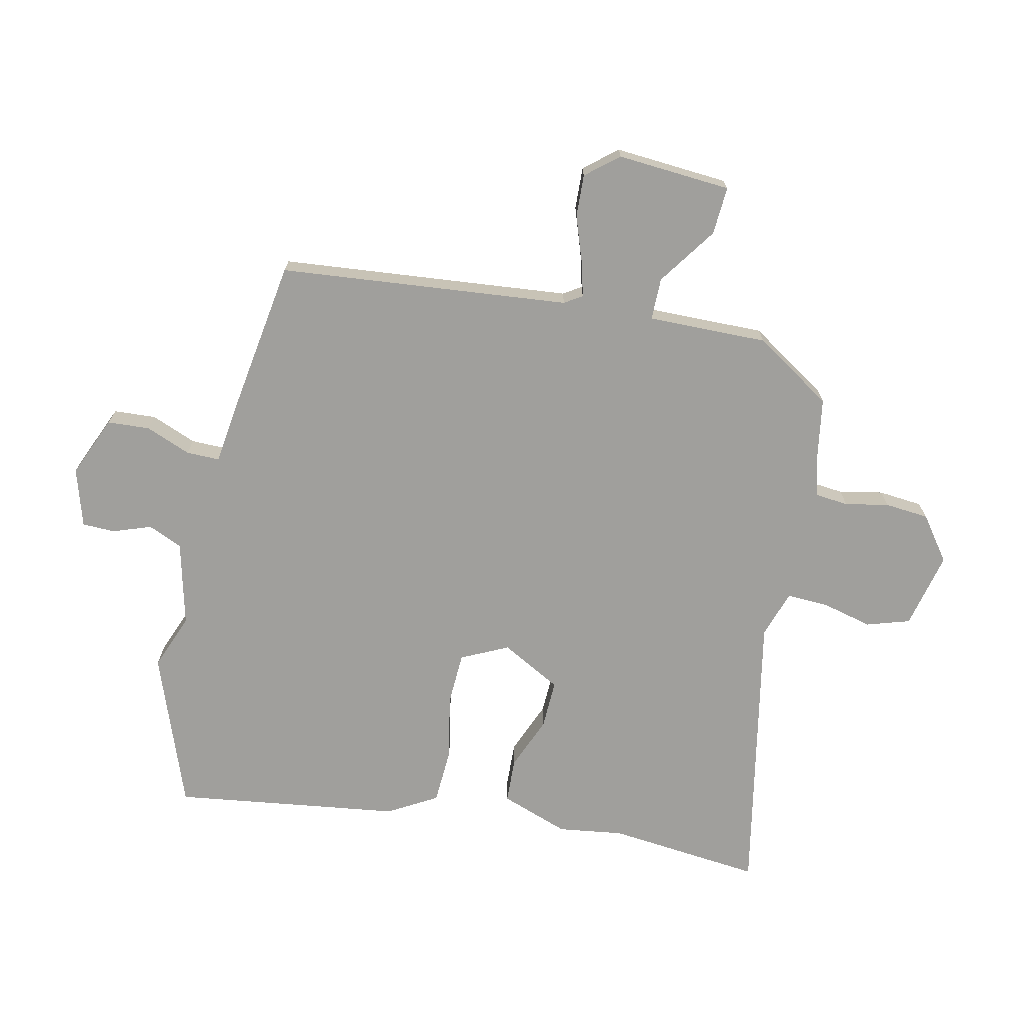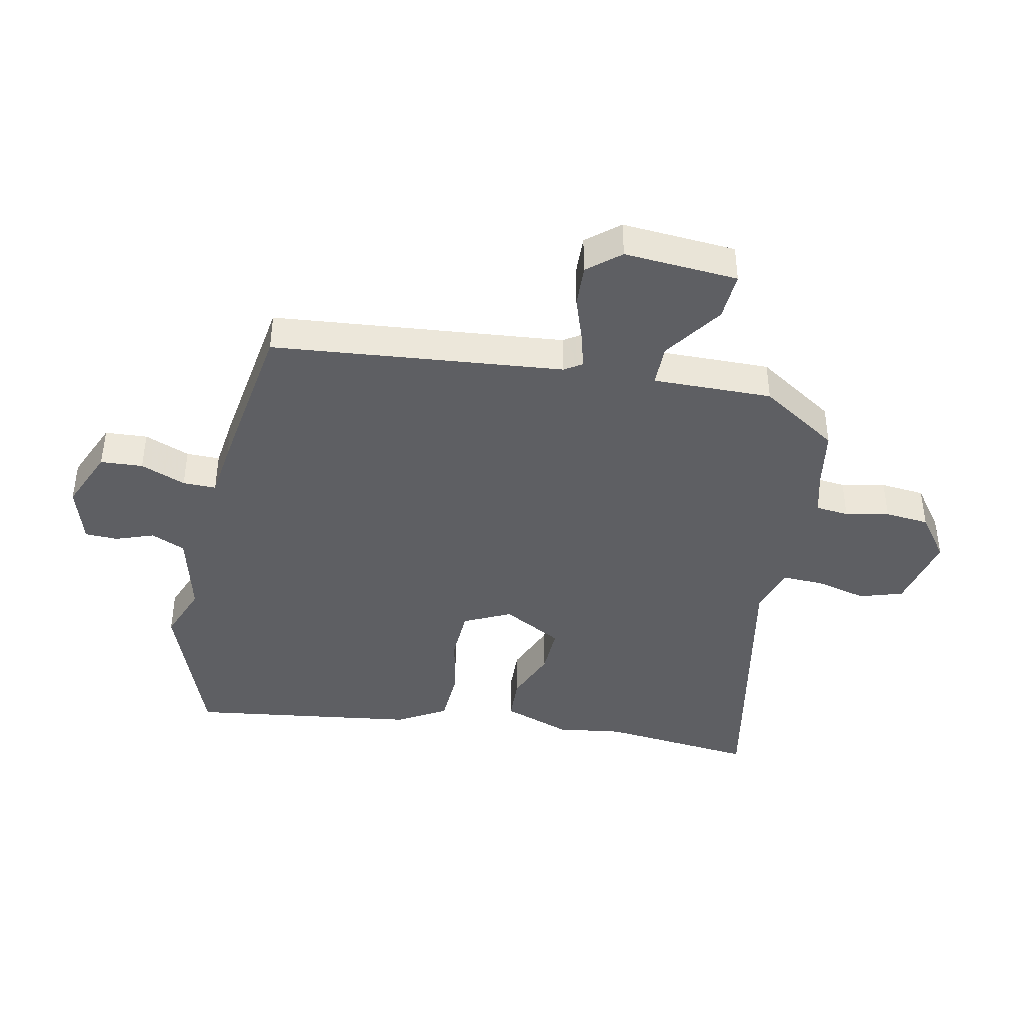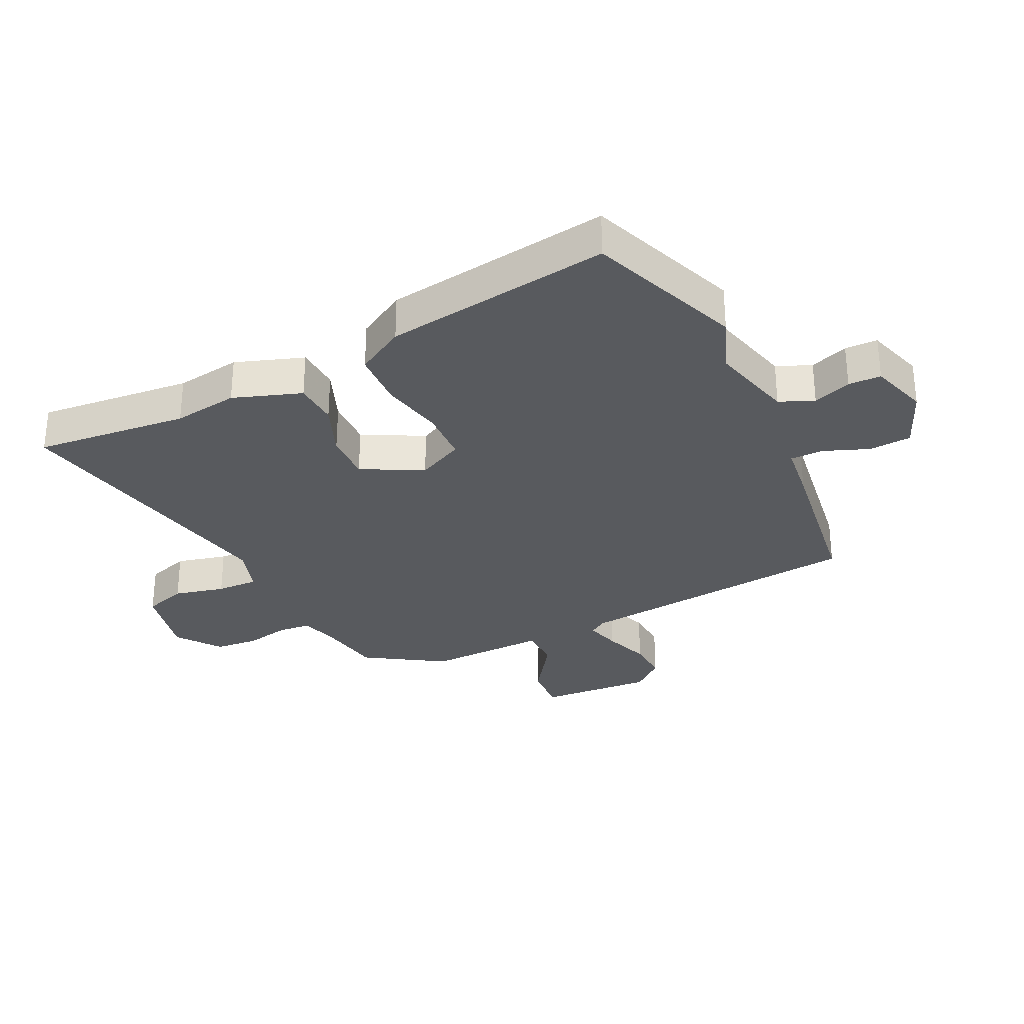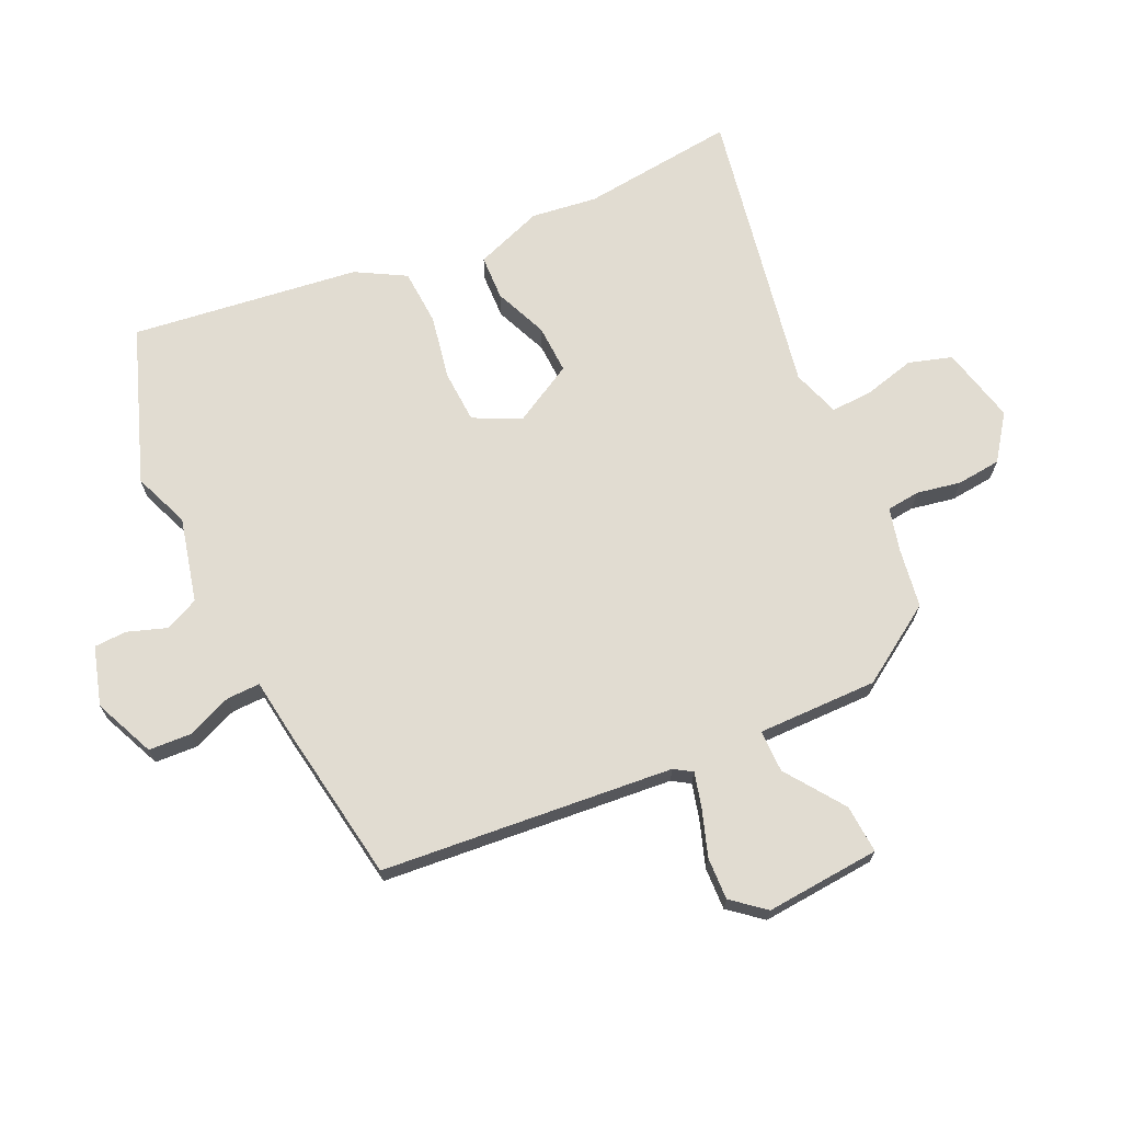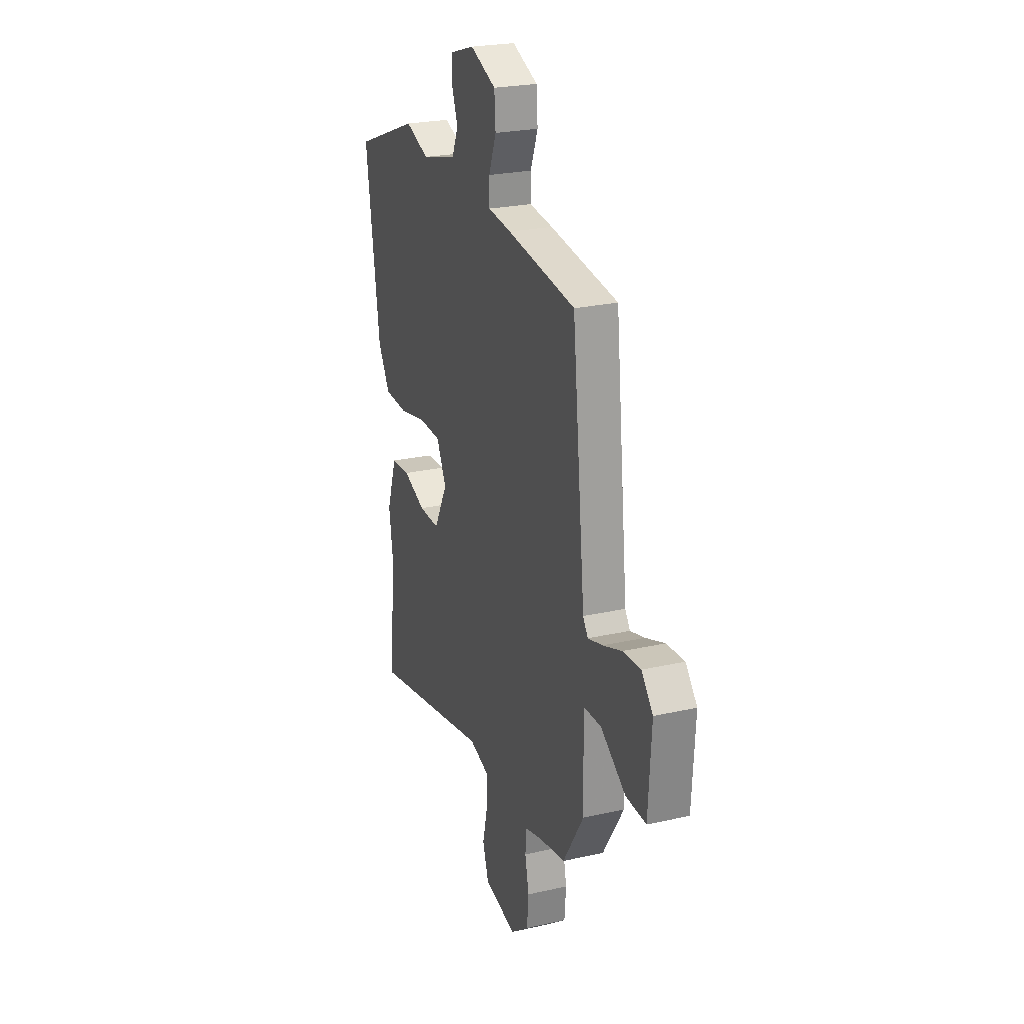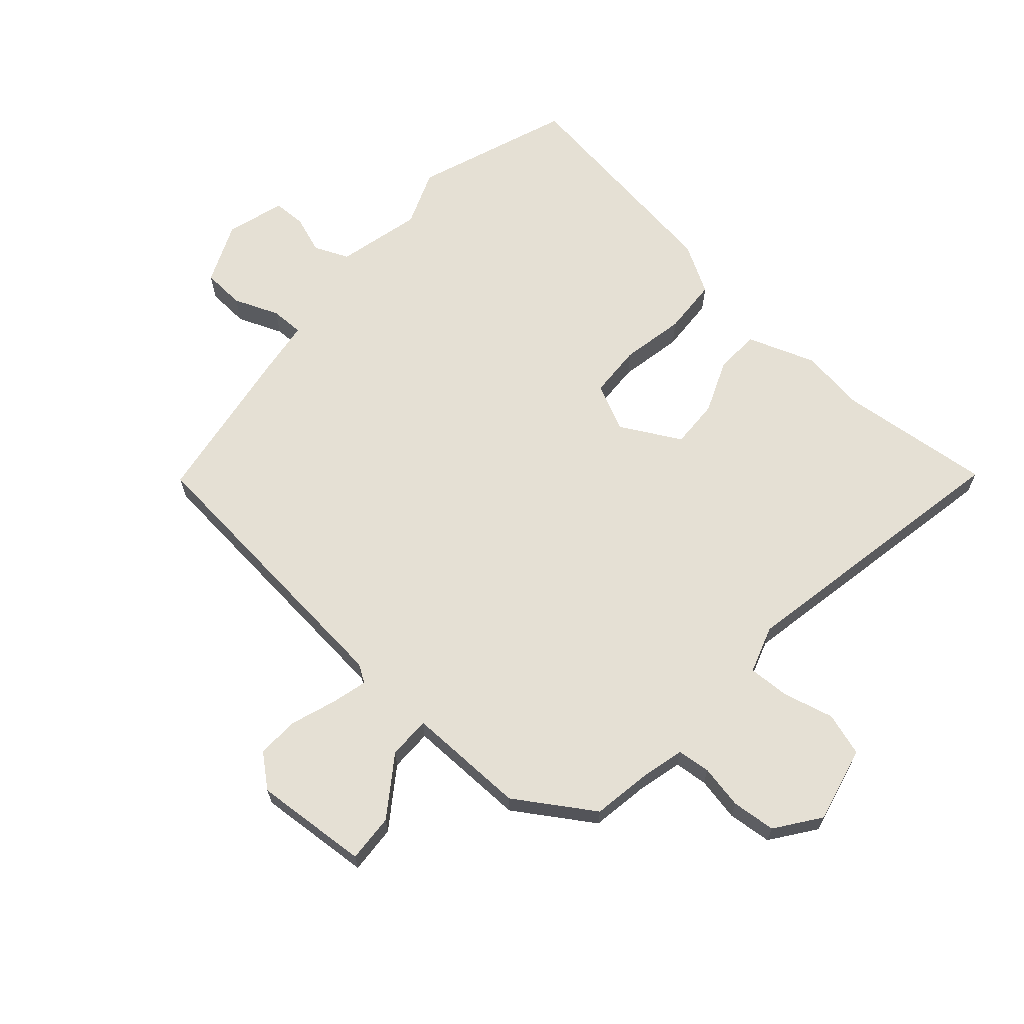
<metadata>
{"format":"obj","ext":"obj","renderer":"f3d","projection":"perspective","resolution":1024,"background":"white","views":[{"elev":-71.2,"azim":77.1,"up":"+Y"},{"elev":-41.6,"azim":77.8,"up":"+Y"},{"elev":-30.6,"azim":-64.3,"up":"+Y"},{"elev":69.3,"azim":64.2,"up":"+Y"},{"elev":24.2,"azim":69.4,"up":"+Z"},{"elev":65.7,"azim":130.8,"up":"+Y"}]}
</metadata>
<code>
v -0.509 0.07 -0.595
v -0.485 0.07 -0.34
v -0.501 0.07 -0.232
v -0.462 0.07 -0.119
v -0.388 0.07 -0.115
v -0.3 0.07 -0.15
v -0.219 0.07 -0.152
v -0.166 0.07 -0.052
v -0.204 0.07 0.025
v -0.292 0.07 0.028
v -0.397 0.07 0.006
v -0.49 0.07 0.01
v -0.537 0.07 0.09
v -0.592 0.07 0.465
v -0.338 0.07 0.562
v -0.245 0.07 0.527
v -0.106 0.07 0.563
v -0.082 0.07 0.62
v -0.105 0.07 0.683
v -0.104 0.07 0.737
v -0.008 0.07 0.767
v 0.093 0.07 0.725
v 0.098 0.07 0.655
v 0.069 0.07 0.58
v 0.069 0.07 0.525
v 0.161 0.07 0.514
v 0.429 0.07 0.476
v 0.48 0.07 -0.004
v 0.499 0.07 -0.033
v 0.557 0.07 -0.017
v 0.632 0.07 0.01
v 0.702 0.07 0.014
v 0.747 0.07 -0.039
v 0.735 0.07 -0.228
v 0.655 0.07 -0.224
v 0.557 0.07 -0.157
v 0.487 0.07 -0.158
v 0.492 0.07 -0.356
v 0.41 0.07 -0.486
v 0.312 0.07 -0.503
v 0.241 0.07 -0.522
v 0.236 0.07 -0.577
v 0.251 0.07 -0.649
v 0.245 0.07 -0.722
v 0.173 0.07 -0.776
v 0.046 0.07 -0.748
v 0.023 0.07 -0.677
v 0.043 0.07 -0.593
v 0.045 0.07 -0.524
v -0.034 0.07 -0.499
v -0.509 0 -0.595
v -0.485 0 -0.34
v -0.501 0 -0.232
v -0.462 0 -0.119
v -0.388 0 -0.115
v -0.3 0 -0.15
v -0.219 0 -0.152
v -0.166 0 -0.052
v -0.204 0 0.025
v -0.292 0 0.028
v -0.397 0 0.006
v -0.49 0 0.01
v -0.537 0 0.09
v -0.592 0 0.465
v -0.338 0 0.562
v -0.245 0 0.527
v -0.106 0 0.563
v -0.082 0 0.62
v -0.105 0 0.683
v -0.104 0 0.737
v -0.008 0 0.767
v 0.093 0 0.725
v 0.098 0 0.655
v 0.069 0 0.58
v 0.069 0 0.525
v 0.161 0 0.514
v 0.429 0 0.476
v 0.48 0 -0.004
v 0.499 0 -0.033
v 0.557 0 -0.017
v 0.632 0 0.01
v 0.702 0 0.014
v 0.747 0 -0.039
v 0.735 0 -0.228
v 0.655 0 -0.224
v 0.557 0 -0.157
v 0.487 0 -0.158
v 0.492 0 -0.356
v 0.41 0 -0.486
v 0.312 0 -0.503
v 0.241 0 -0.522
v 0.236 0 -0.577
v 0.251 0 -0.649
v 0.245 0 -0.722
v 0.173 0 -0.776
v 0.046 0 -0.748
v 0.023 0 -0.677
v 0.043 0 -0.593
v 0.045 0 -0.524
v -0.034 0 -0.499
f 46 47 48
f 45 46 48
f 44 45 48
f 43 44 48
f 42 43 48
f 41 42 48 49
f 40 41 49 50
f 39 40 50
f 38 39 50
f 37 38 50
f 34 35 36
f 33 34 36
f 32 33 36
f 31 32 36
f 30 31 36
f 29 30 36 37
f 50 1 2
f 37 50 2
f 29 37 2
f 28 29 2
f 25 26 27 28
f 22 23 24
f 21 22 24
f 20 21 24
f 19 20 24
f 18 19 24
f 17 18 24 25
f 16 17 25 28
f 14 15 16
f 13 14 16
f 12 13 16
f 11 12 16
f 10 11 16
f 9 10 16
f 8 9 16 28
f 4 5 6
f 3 4 6
f 2 3 6
f 2 6 7
f 28 2 7
f 7 8 28
f 98 97 96
f 98 96 95
f 98 95 94
f 98 94 93
f 98 93 92
f 99 98 92 91
f 100 99 91 90
f 100 90 89
f 100 89 88
f 100 88 87
f 86 85 84
f 86 84 83
f 86 83 82
f 86 82 81
f 86 81 80
f 87 86 80 79
f 52 51 100
f 52 100 87
f 52 87 79
f 52 79 78
f 78 77 76 75
f 74 73 72
f 74 72 71
f 74 71 70
f 74 70 69
f 74 69 68
f 75 74 68 67
f 78 75 67 66
f 66 65 64
f 66 64 63
f 66 63 62
f 66 62 61
f 66 61 60
f 66 60 59
f 78 66 59 58
f 56 55 54
f 56 54 53
f 56 53 52
f 57 56 52
f 57 52 78
f 78 58 57
f 1 51 52 2
f 2 52 53 3
f 3 53 54 4
f 4 54 55 5
f 5 55 56 6
f 6 56 57 7
f 7 57 58 8
f 8 58 59 9
f 9 59 60 10
f 10 60 61 11
f 11 61 62 12
f 12 62 63 13
f 13 63 64 14
f 14 64 65 15
f 15 65 66 16
f 16 66 67 17
f 17 67 68 18
f 18 68 69 19
f 19 69 70 20
f 20 70 71 21
f 21 71 72 22
f 22 72 73 23
f 23 73 74 24
f 24 74 75 25
f 25 75 76 26
f 26 76 77 27
f 27 77 78 28
f 28 78 79 29
f 29 79 80 30
f 30 80 81 31
f 31 81 82 32
f 32 82 83 33
f 33 83 84 34
f 34 84 85 35
f 35 85 86 36
f 36 86 87 37
f 37 87 88 38
f 38 88 89 39
f 39 89 90 40
f 40 90 91 41
f 41 91 92 42
f 42 92 93 43
f 43 93 94 44
f 44 94 95 45
f 45 95 96 46
f 46 96 97 47
f 47 97 98 48
f 48 98 99 49
f 49 99 100 50
f 50 100 51 1

</code>
